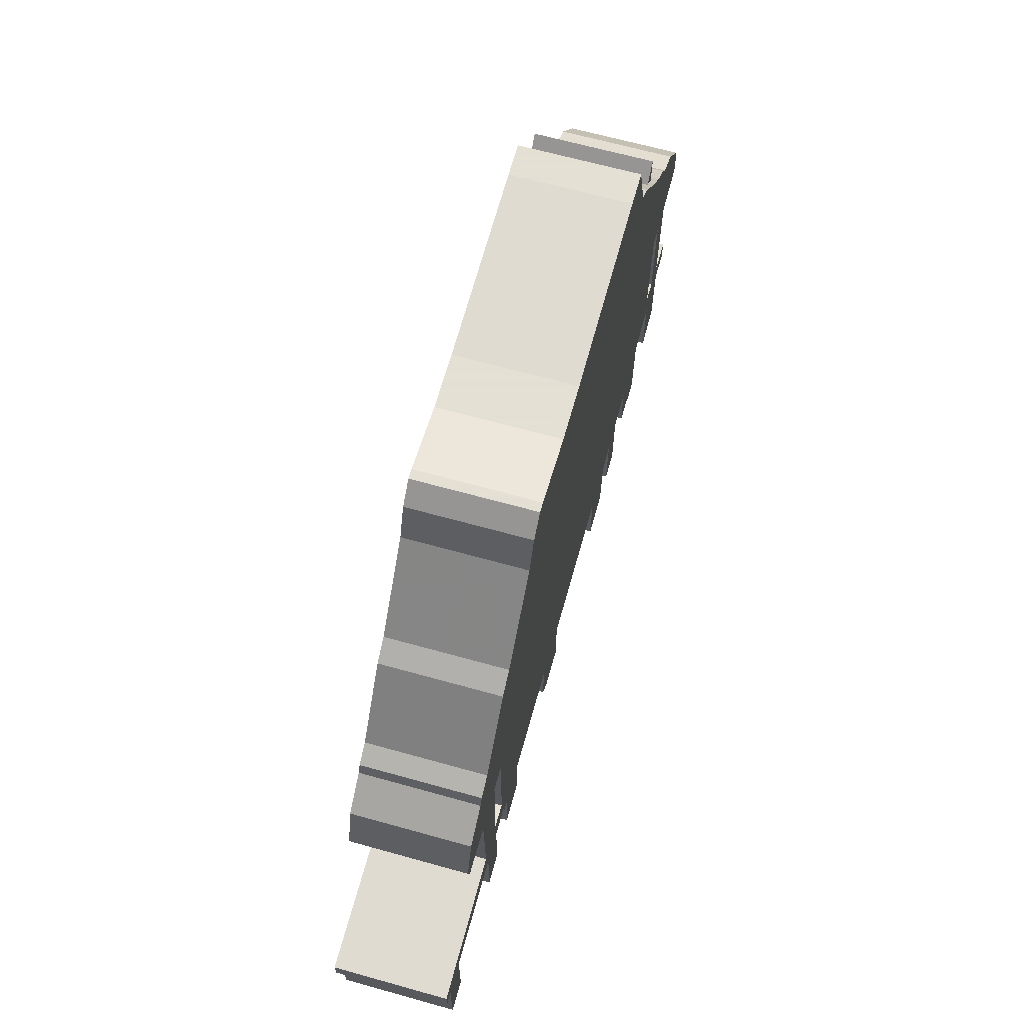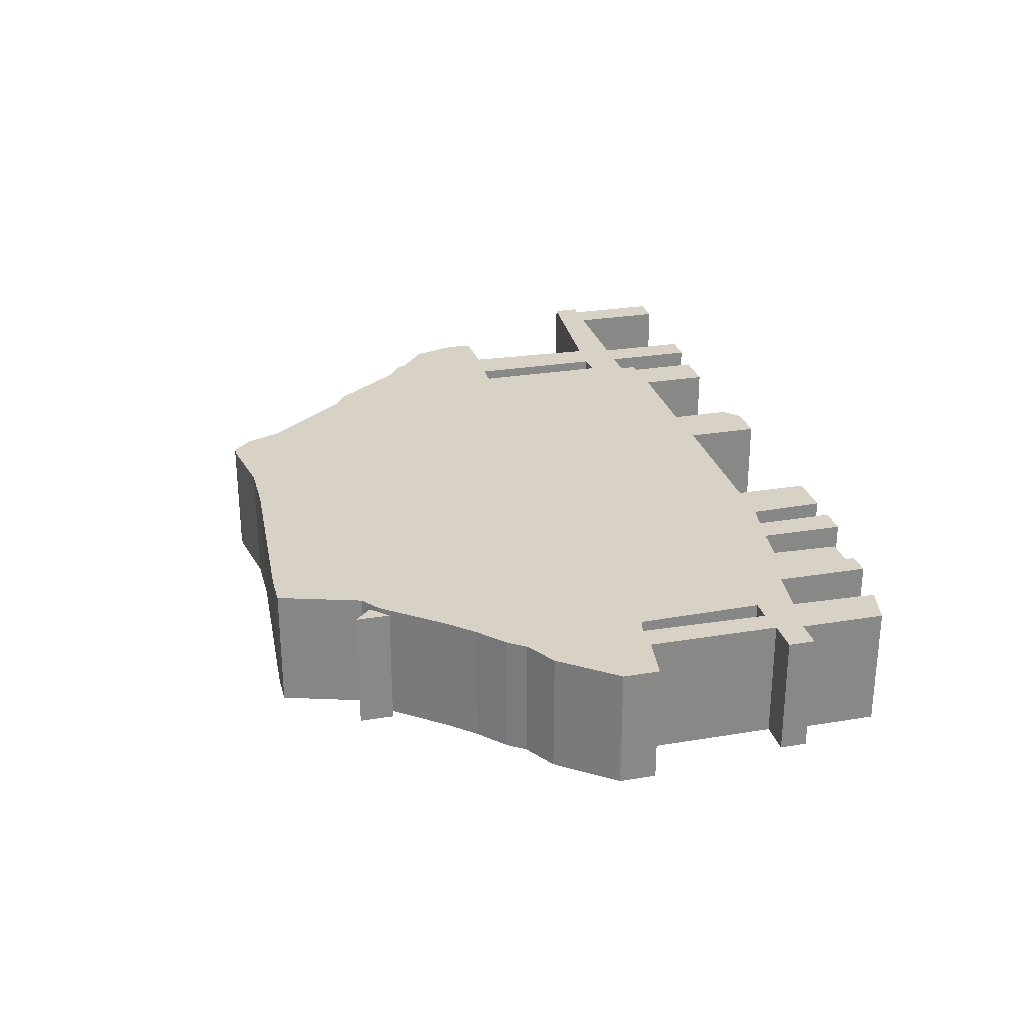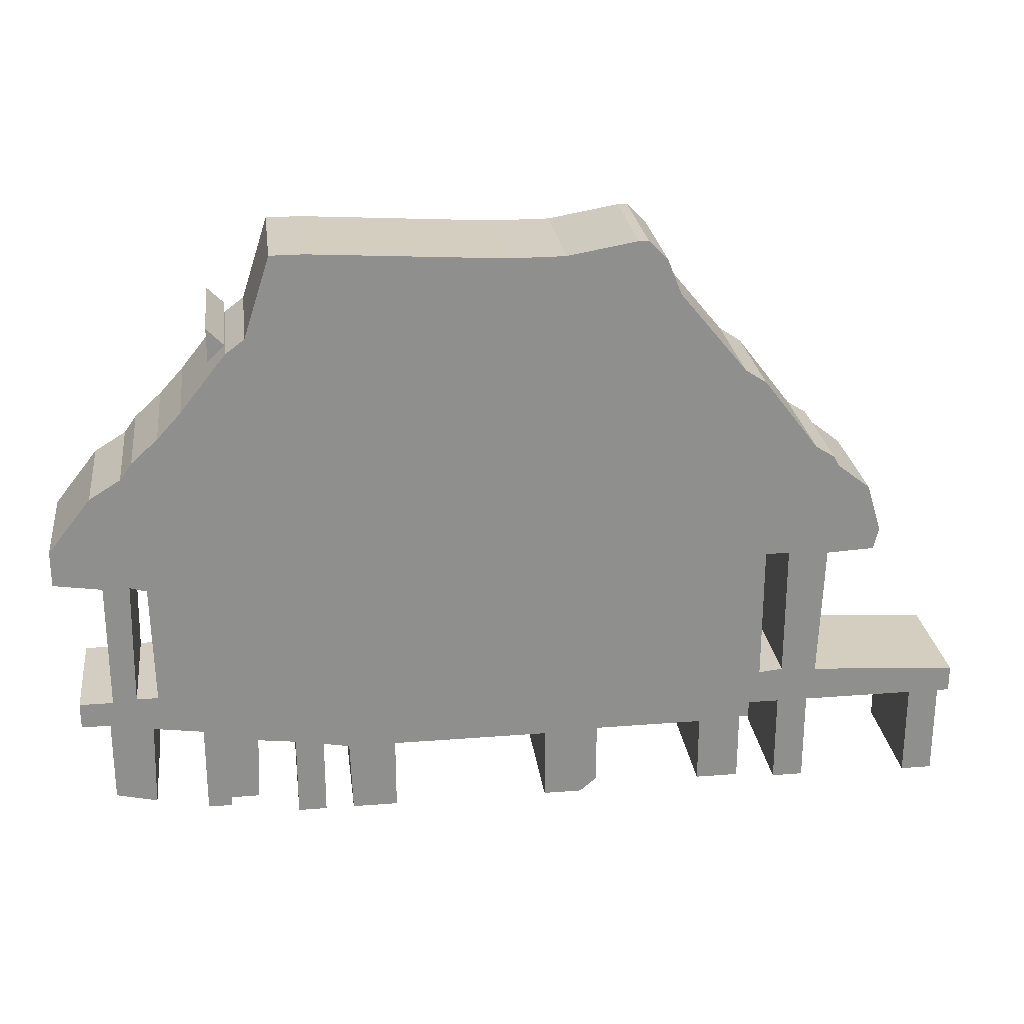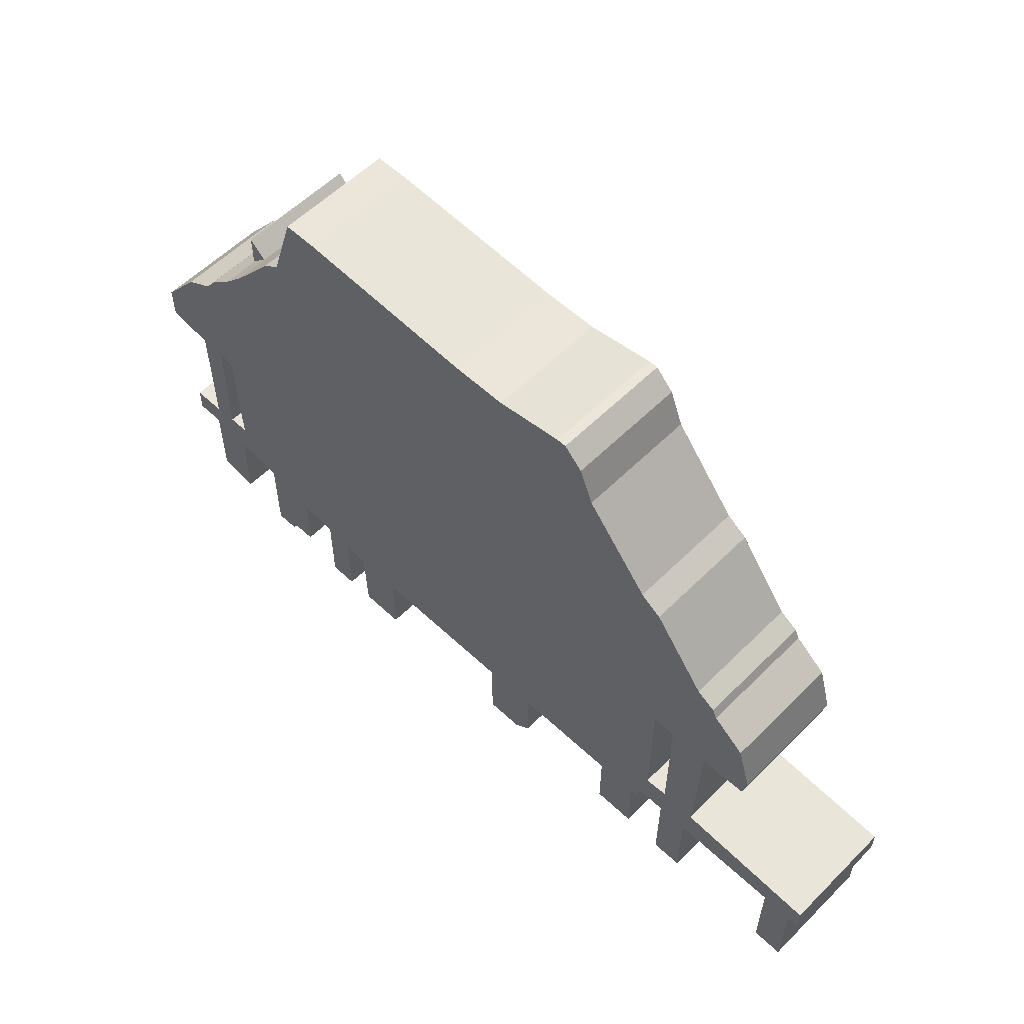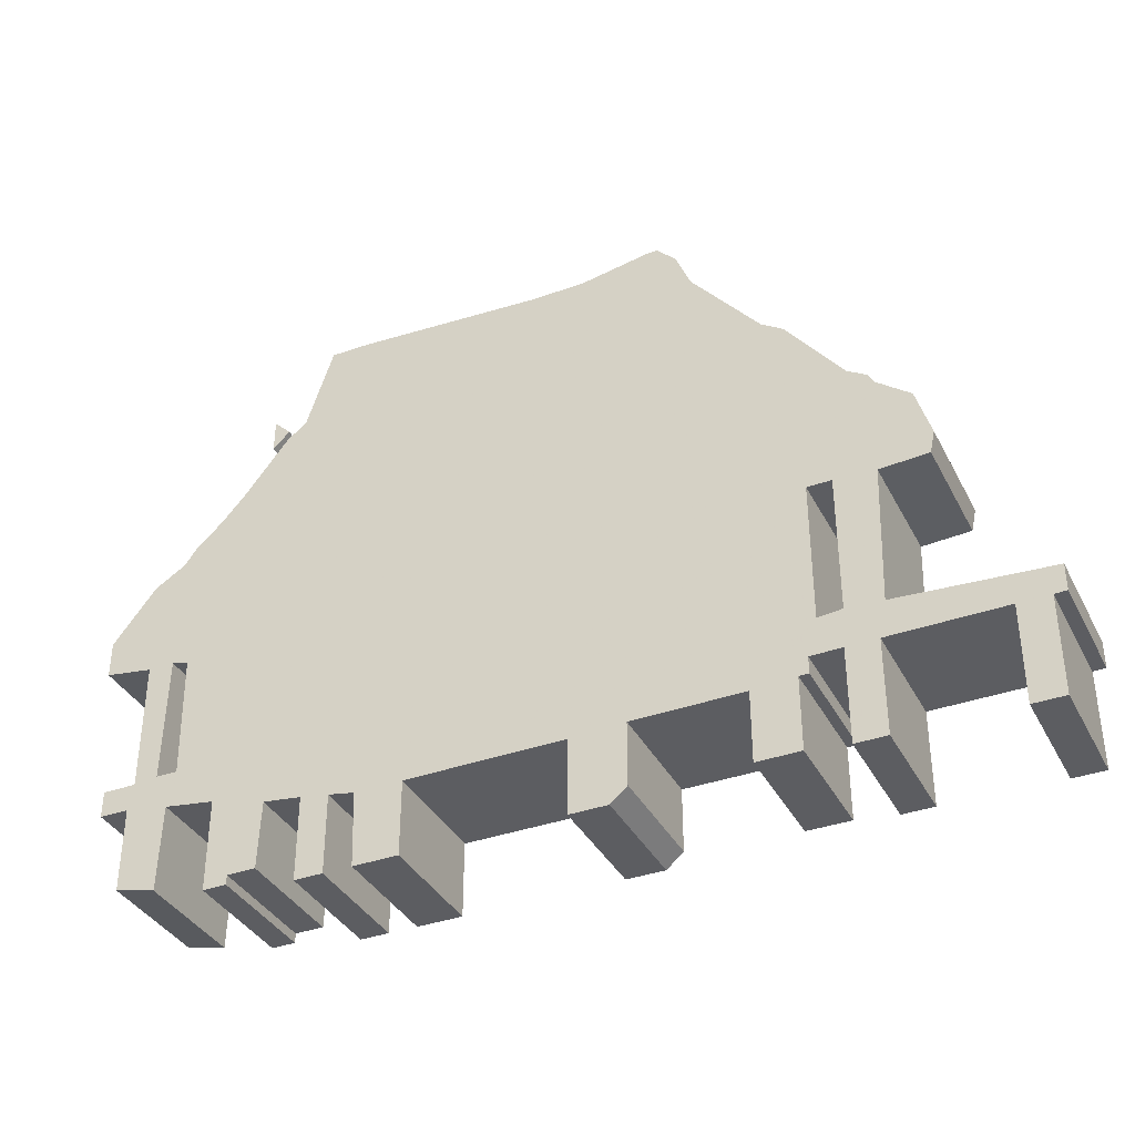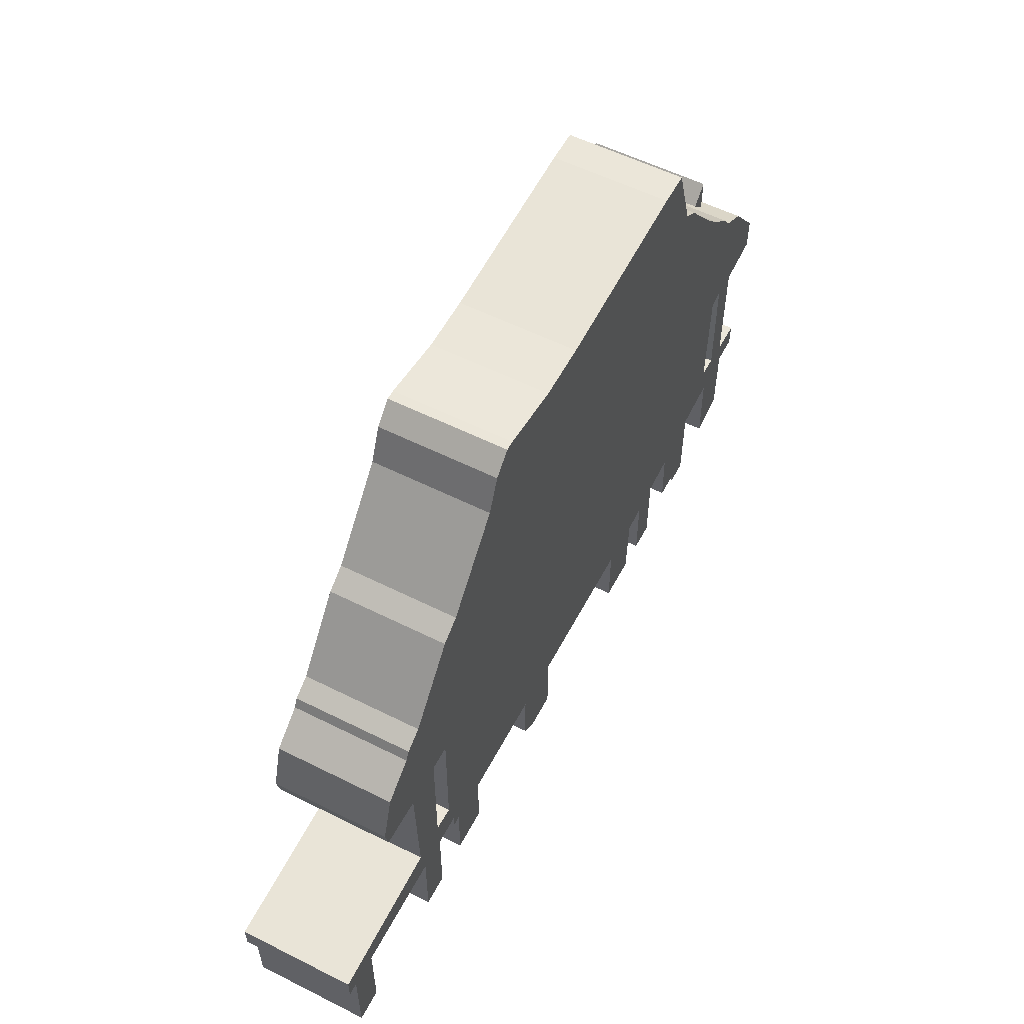
<metadata>
{"format":"obj","ext":"obj","renderer":"f3d","projection":"perspective","resolution":1024,"background":"white","views":[{"elev":66.2,"azim":105.6,"up":"+Y"},{"elev":27.4,"azim":-104.4,"up":"+Z"},{"elev":25.3,"azim":-7.2,"up":"+Y"},{"elev":57.1,"azim":44.2,"up":"+Y"},{"elev":-36.9,"azim":24.9,"up":"+Y"},{"elev":56.5,"azim":117.6,"up":"+Y"}]}
</metadata>
<code>
g sbg_ocean_dm_house02_h
v 0.19 2.5 0
v -0.04 2.5 0
v -0.84 2.55 0
v -0.98 2.55 0
v -1.09 2.21 0
v -1.17 2.15 0
v -1.36 1.91 0
v -1.46 1.8 0
v -1.57 1.7 0
v -1.62 1.63 0
v -1.75 1.55 0
v -1.93 1.32 0
v -1.93 1.17 0
v -1.73 1.14 0
v -1.73 0.6 0
v -1.87 0.6 0
v -1.87 0.49 0
v -1.75 0.49 0
v -1.75 0.14 0
v -1.58 0.1 0
v -1.57 0.46 0
v -1.36 0.43 0
v -1.36 0.05 0
v -1.26 0.05 0
v -1.26 0.09 0
v -1.14 0.09 0
v -1.13 0.37 0
v -0.97 0.35 0
v -0.97 0 0
v -0.85 0 0
v -0.85 0.33 0
v -0.74 0.31 0
v -0.73 0 0
v -0.54 0 0
v -0.54 0.31 0
v 0.12 0.31 0
v 0.12 0 0
v 0.28 0 0
v 0.35 0.06 0
v 0.35 0.32 0
v 0.81 0.32 0
v 0.81 0.03 0
v 0.99 0.03 0
v 0.99 0.33 0
v 1.03 0.33 0
v 1.03 0.4 0
v 1.16 0.4 0
v 1.16 0.01 0
v 1.29 0.01 0
v 1.29 0.4 0
v 1.76 0.4 0
v 1.76 0 0
v 1.89 0 0
v 1.89 0.4 0
v 1.94 0.4 0
v 1.94 0.51 0
v 1.32 0.55 0
v 1.34 1.12 0
v 1.54 1.13 0
v 1.56 1.22 0
v 1.5 1.42 0
v 1.36 1.53 0
v 1.34 1.57 0
v 1.26 1.62 0
v 1.03 1.92 0
v 0.94 1.98 0
v 0.66 2.32 0
v 0.6 2.47 0
v 0.52 2.55 0
v 0.48 2.55 0
v 1.17 1.13 0
v 1.17 0.56 0
v 1.07 0.55 0
v 1.07 1.13 0
v -1.55 1.12 0
v -1.54 0.61 0
v -1.63 0.61 0
v -1.62 1.14 0
v -1.24 2.12 0
v -1.17 2.19 0
v -1.24 2.26 0
v 0.19 2.5 0.5
v -0.04 2.5 0.5
v -0.84 2.55 0.5
v -0.98 2.55 0.5
v -1.09 2.21 0.5
v -1.17 2.15 0.5
v -1.36 1.91 0.5
v -1.46 1.8 0.5
v -1.57 1.7 0.5
v -1.62 1.63 0.5
v -1.75 1.55 0.5
v -1.93 1.32 0.5
v -1.93 1.17 0.5
v -1.73 1.14 0.5
v -1.73 0.6 0.5
v -1.87 0.6 0.5
v -1.87 0.49 0.5
v -1.75 0.49 0.5
v -1.75 0.14 0.5
v -1.58 0.1 0.5
v -1.57 0.46 0.5
v -1.36 0.43 0.5
v -1.36 0.05 0.5
v -1.26 0.05 0.5
v -1.26 0.09 0.5
v -1.14 0.09 0.5
v -1.13 0.37 0.5
v -0.97 0.35 0.5
v -0.97 0 0.5
v -0.85 0 0.5
v -0.85 0.33 0.5
v -0.74 0.31 0.5
v -0.73 0 0.5
v -0.54 0 0.5
v -0.54 0.31 0.5
v 0.12 0.31 0.5
v 0.12 0 0.5
v 0.28 0 0.5
v 0.35 0.06 0.5
v 0.35 0.32 0.5
v 0.81 0.32 0.5
v 0.81 0.03 0.5
v 0.99 0.03 0.5
v 0.99 0.33 0.5
v 1.03 0.33 0.5
v 1.03 0.4 0.5
v 1.16 0.4 0.5
v 1.16 0.01 0.5
v 1.29 0.01 0.5
v 1.29 0.4 0.5
v 1.76 0.4 0.5
v 1.76 0 0.5
v 1.89 0 0.5
v 1.89 0.4 0.5
v 1.94 0.4 0.5
v 1.94 0.51 0.5
v 1.32 0.55 0.5
v 1.34 1.12 0.5
v 1.54 1.13 0.5
v 1.56 1.22 0.5
v 1.5 1.42 0.5
v 1.36 1.53 0.5
v 1.34 1.57 0.5
v 1.26 1.62 0.5
v 1.03 1.92 0.5
v 0.94 1.98 0.5
v 0.66 2.32 0.5
v 0.6 2.47 0.5
v 0.52 2.55 0.5
v 0.48 2.55 0.5
v 1.17 1.13 0.5
v 1.17 0.56 0.5
v 1.07 0.55 0.5
v 1.07 1.13 0.5
v -1.55 1.12 0.5
v -1.54 0.61 0.5
v -1.63 0.61 0.5
v -1.62 1.14 0.5
v -1.24 2.12 0.5
v -1.17 2.19 0.5
v -1.24 2.26 0.5
g sbg_ocean_dm_house02_h_0
f 70 69 68
f 70 68 67
f 74 65 64
f 64 63 62
f 58 61 60
f 58 62 61
f 58 71 62
f 71 74 64
f 59 58 60
f 70 67 1
f 71 64 62
f 57 56 51
f 56 55 54
f 54 53 52
f 54 52 51
f 56 54 51
f 57 51 50
f 57 50 72
f 50 49 48
f 50 48 47
f 50 47 72
f 46 45 44
f 43 42 41
f 44 43 41
f 46 44 41
f 74 73 41
f 38 37 36
f 39 38 36
f 40 39 36
f 36 74 40
f 22 21 76
f 35 34 33
f 35 33 32
f 35 32 31
f 28 27 75
f 31 30 29
f 31 29 28
f 27 76 75
f 27 22 76
f 27 26 25
f 25 24 23
f 25 23 22
f 27 25 22
f 31 28 75
f 18 16 15
f 18 15 77
f 21 20 19
f 21 19 18
f 21 18 77
f 18 17 16
f 35 2 36
f 40 74 41
f 14 13 12
f 14 12 11
f 14 11 78
f 15 14 77
f 11 10 78
f 7 6 5
f 5 4 3
f 5 3 2
f 75 7 35
f 8 7 75
f 9 8 75
f 5 2 35
f 2 1 66
f 1 67 66
f 7 5 35
f 35 31 75
f 75 78 10
f 9 75 10
f 14 78 77
f 21 77 76
f 46 41 73
f 36 2 66
f 47 46 73
f 47 73 72
f 58 57 72
f 58 72 71
f 74 66 65
f 74 36 66
f 81 80 79
f 69 149 68
f 149 69 150
f 70 150 69
f 150 70 151
f 68 148 67
f 148 68 149
f 65 145 64
f 145 65 146
f 63 143 62
f 143 63 144
f 64 144 63
f 144 64 145
f 61 141 60
f 141 61 142
f 62 142 61
f 142 62 143
f 71 155 74
f 155 71 152
f 59 139 58
f 139 59 140
f 60 140 59
f 140 60 141
f 1 151 70
f 151 1 82
f 57 137 56
f 137 57 138
f 55 135 54
f 135 55 136
f 56 136 55
f 136 56 137
f 53 133 52
f 133 53 134
f 54 134 53
f 134 54 135
f 52 132 51
f 132 52 133
f 51 131 50
f 131 51 132
f 49 129 48
f 129 49 130
f 50 130 49
f 130 50 131
f 48 128 47
f 128 48 129
f 45 125 44
f 125 45 126
f 46 126 45
f 126 46 127
f 42 122 41
f 122 42 123
f 43 123 42
f 123 43 124
f 44 124 43
f 124 44 125
f 74 154 73
f 154 74 155
f 37 117 36
f 117 37 118
f 38 118 37
f 118 38 119
f 39 119 38
f 119 39 120
f 40 120 39
f 120 40 121
f 22 102 21
f 102 22 103
f 34 114 33
f 114 34 115
f 35 115 34
f 115 35 116
f 33 113 32
f 113 33 114
f 32 112 31
f 112 32 113
f 28 108 27
f 108 28 109
f 30 110 29
f 110 30 111
f 31 111 30
f 111 31 112
f 29 109 28
f 109 29 110
f 76 156 75
f 156 76 157
f 26 106 25
f 106 26 107
f 27 107 26
f 107 27 108
f 24 104 23
f 104 24 105
f 25 105 24
f 105 25 106
f 23 103 22
f 103 23 104
f 16 96 15
f 96 16 97
f 20 100 19
f 100 20 101
f 21 101 20
f 101 21 102
f 19 99 18
f 99 19 100
f 17 97 16
f 97 17 98
f 18 98 17
f 98 18 99
f 36 116 35
f 116 36 117
f 41 121 40
f 121 41 122
f 13 93 12
f 93 13 94
f 14 94 13
f 94 14 95
f 12 92 11
f 92 12 93
f 15 95 14
f 95 15 96
f 11 91 10
f 91 11 92
f 6 86 5
f 86 6 87
f 7 87 6
f 87 7 88
f 4 84 3
f 84 4 85
f 5 85 4
f 85 5 86
f 3 83 2
f 83 3 84
f 8 88 7
f 88 8 89
f 9 89 8
f 89 9 90
f 2 82 1
f 82 2 83
f 67 147 66
f 147 67 148
f 75 159 78
f 159 75 156
f 10 90 9
f 90 10 91
f 78 158 77
f 158 78 159
f 77 157 76
f 157 77 158
f 47 127 46
f 127 47 128
f 73 153 72
f 153 73 154
f 58 138 57
f 138 58 139
f 72 152 71
f 152 72 153
f 66 146 65
f 146 66 147
f 80 160 79
f 160 80 161
f 81 161 80
f 161 81 162
f 79 162 81
f 162 79 160
f 149 150 151
f 148 149 151
f 145 146 155
f 143 144 145
f 141 142 139
f 142 143 139
f 143 152 139
f 145 155 152
f 141 139 140
f 82 148 151
f 143 145 152
f 132 137 138
f 135 136 137
f 133 134 135
f 132 133 135
f 132 135 137
f 131 132 138
f 153 131 138
f 129 130 131
f 128 129 131
f 153 128 131
f 125 126 127
f 122 123 124
f 122 124 125
f 122 125 127
f 122 154 155
f 117 118 119
f 117 119 120
f 117 120 121
f 121 155 117
f 157 102 103
f 114 115 116
f 113 114 116
f 112 113 116
f 156 108 109
f 110 111 112
f 109 110 112
f 156 157 108
f 157 103 108
f 106 107 108
f 104 105 106
f 103 104 106
f 103 106 108
f 156 109 112
f 96 97 99
f 158 96 99
f 100 101 102
f 99 100 102
f 158 99 102
f 97 98 99
f 117 83 116
f 122 155 121
f 93 94 95
f 92 93 95
f 159 92 95
f 158 95 96
f 159 91 92
f 86 87 88
f 84 85 86
f 83 84 86
f 116 88 156
f 156 88 89
f 156 89 90
f 116 83 86
f 147 82 83
f 147 148 82
f 116 86 88
f 156 112 116
f 91 159 156
f 91 156 90
f 158 159 95
f 157 158 102
f 154 122 127
f 147 83 117
f 154 127 128
f 153 154 128
f 153 138 139
f 152 153 139
f 146 147 155
f 147 117 155
f 160 161 162

</code>
